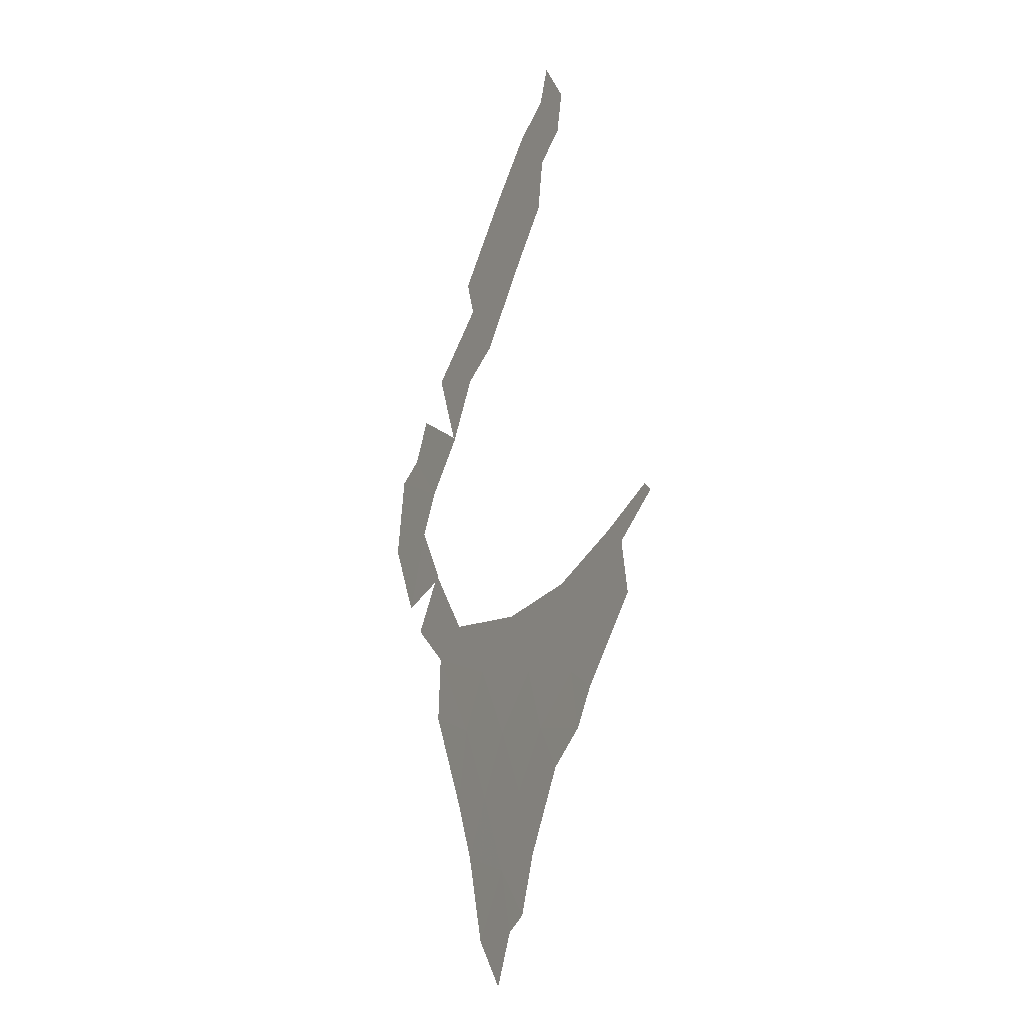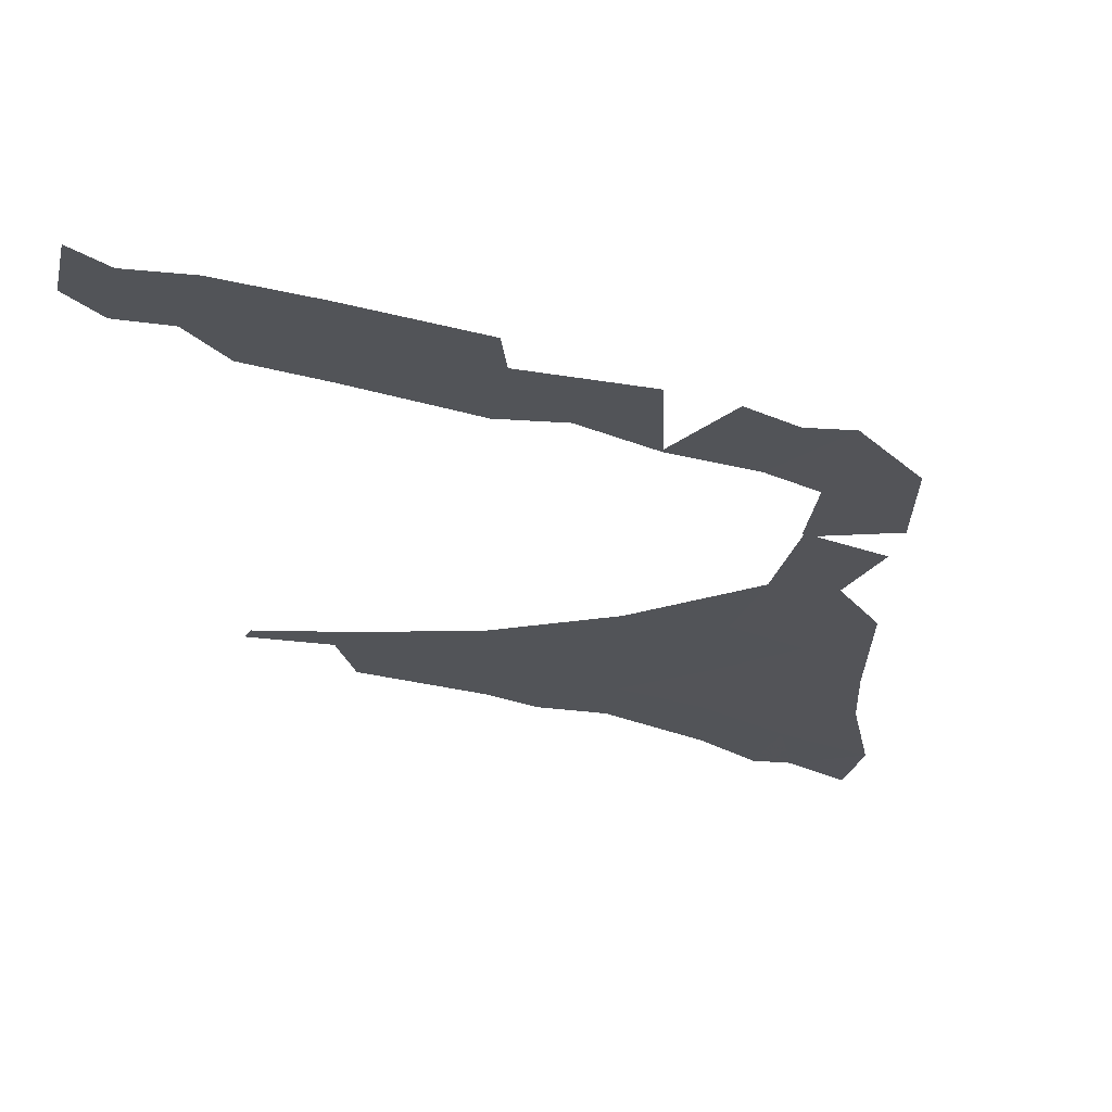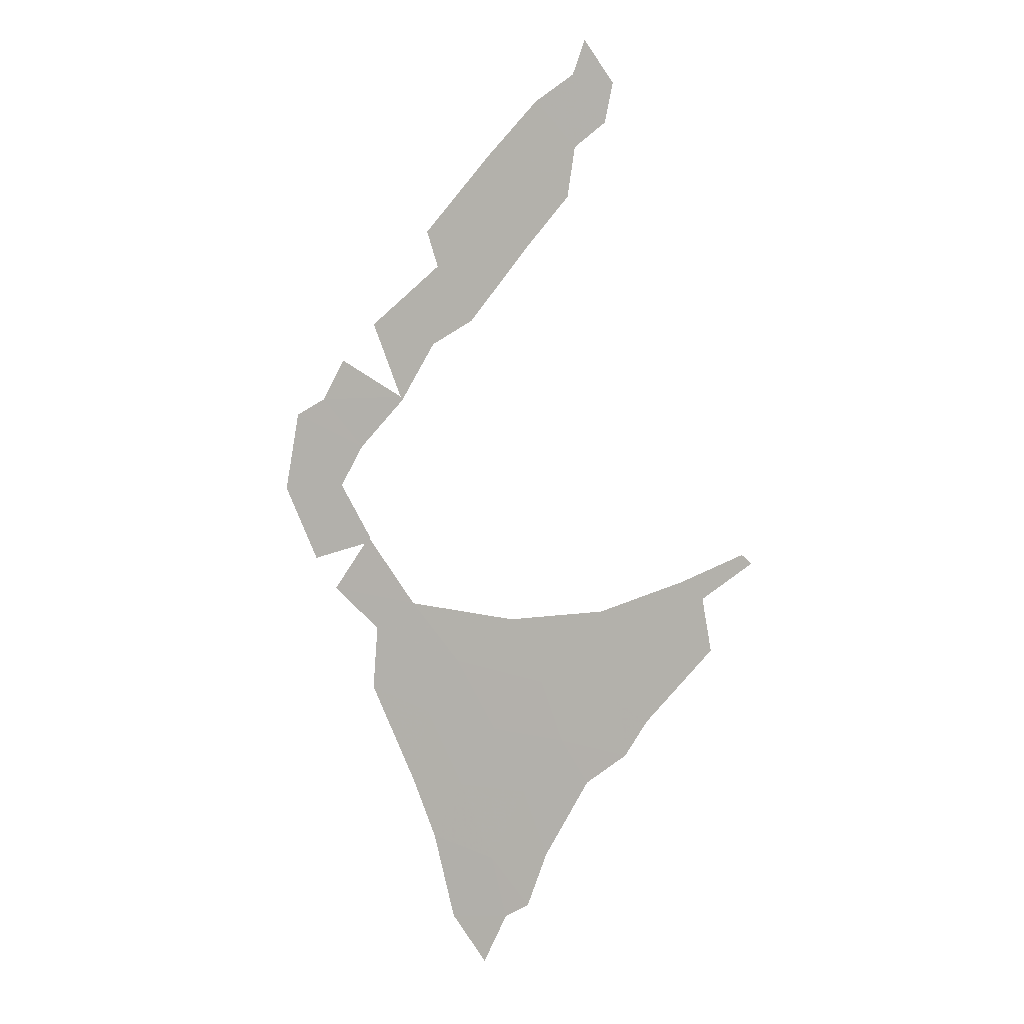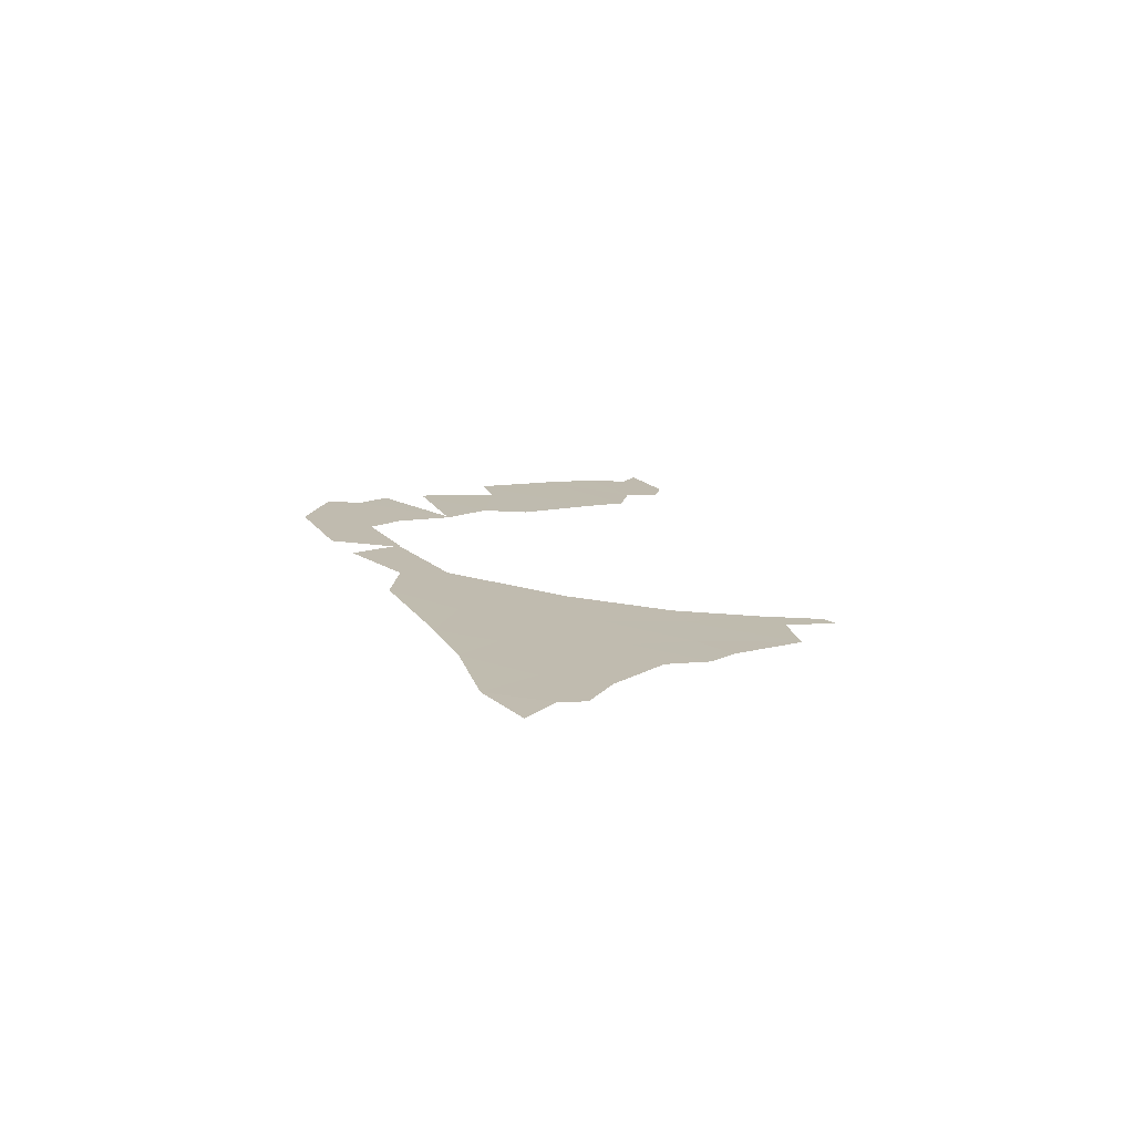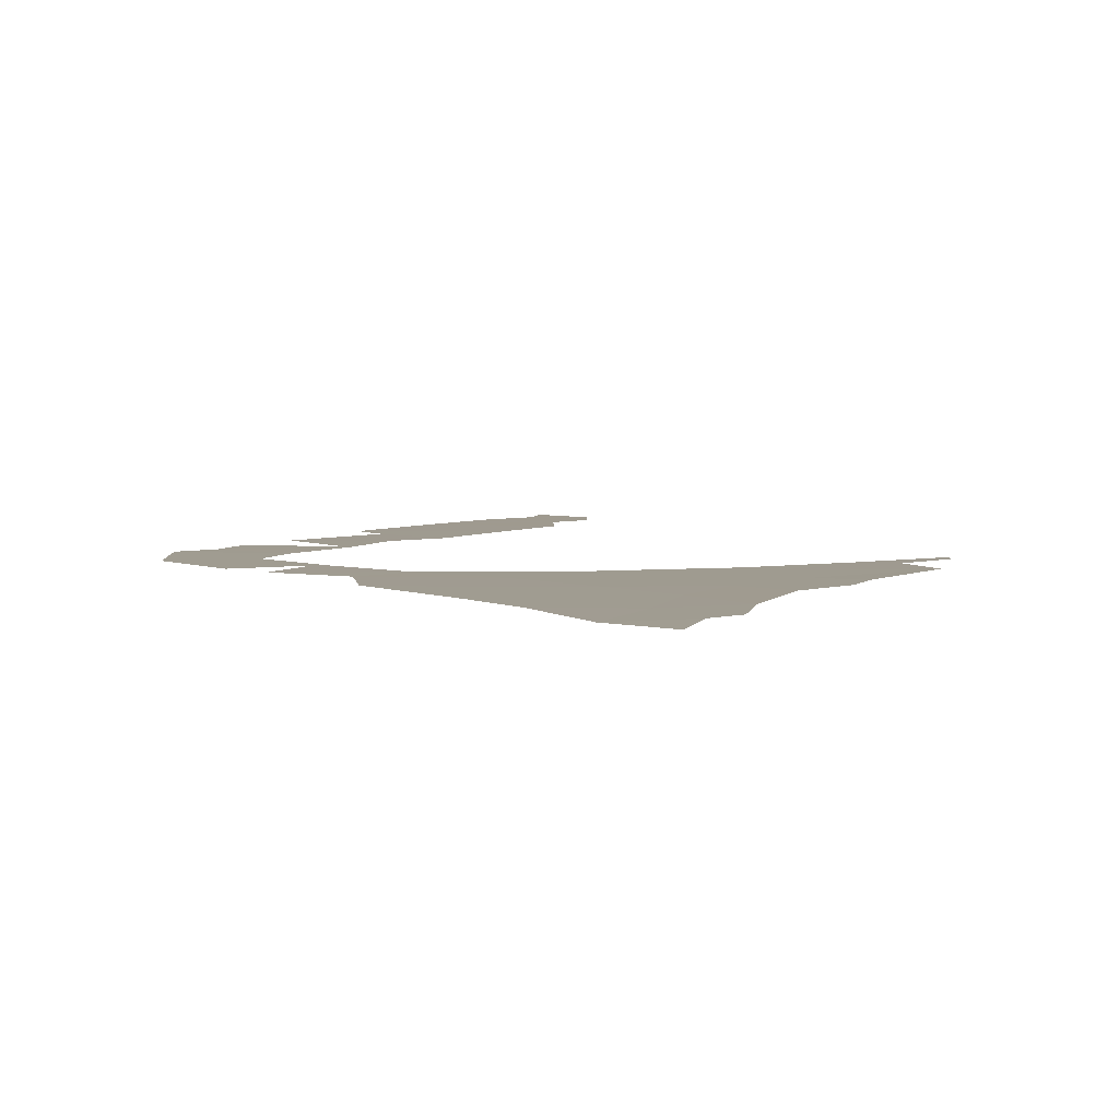
<metadata>
{"format":"obj","ext":"obj","renderer":"f3d","projection":"perspective","resolution":1024,"background":"white","views":[{"elev":-17.8,"azim":-121.1,"up":"+Z"},{"elev":-23.1,"azim":23.2,"up":"+Y"},{"elev":4.5,"azim":-164.1,"up":"+Z"},{"elev":-76.4,"azim":170.2,"up":"+Z"},{"elev":3.8,"azim":169.0,"up":"+Y"}]}
</metadata>
<code>
v -33.71 0.2841 -14.81
v -34.06 0.2951 -13.82
v -28.93 0.3286 -7.048
v -32.35 0.3114 -10.23
v -31.75 0.3024 -11.23
v -33.01 0.2848 -13.96
v -33.27 0.2771 -15.06
v -30.62 0.3245 -7.985
v -35.97 0.3171 -11.2
v -31.47 0.3166 -9.175
v -36.99 0.3211 -8.911
v -35.11 0.3196 -9.205
v -37.88 0.3226 -8.238
v -32.24 0.2625 -15.13
v -29.19 0.3403 -5.64
v -35.3 0.3182 -9.763
v -30.67 0.3032 -10.81
v -37.15 0.3202 -9.842
v -33.4 0.3168 -9.411
v -32.85 0.2577 -15.96
v -35.38 0.3154 -10.84
v -30.52 0.3238 -8.067
v -29.92 0.317 -8.935
v -32.99 0.3609 -0.8606
v -34.85 0.3083 -12.41
v -30.06 0.3332 -6.971
v -30.47 0.3406 -6.233
v -31.28 0.3497 -5.357
v -34.47 0.3612 -1.65
v -33.74 0.3598 -2.501
v -31.87 0.2785 -13.6
v -37.7 0.3226 -8.09
v -31.99 0.356 -2.876
v -31.79 0.3572 -2.235
v -29.53 0.3206 -8.368
v -31.9 0.3533 -4.31
v -34.6 0.362 -0.7647
v -35.3 0.363 0.3578
v -34.56 0.3629 0.532
v -31.25 0.3499 -5.289
v -30.11 0.347 -4.617
v -32.64 0.3549 -3.882
v -29.72 0.3436 -5.346
v -34.78 0.3633 1.139
v -31.46 0.2878 -12.55
v -32.42 0.2935 -12.59
v -30.62 0.3249 -7.95
v -36.59 0.321 -8.622
v -35.15 0.3625 -0.3428
v -33.88 0.3624 0.08287
v -35.57 0.3132 -11.86
v -30.73 0.3516 -3.94
v -30.75 0.3116 -9.671
v -34.37 0.3098 -11.64
v -33.06 0.3055 -11.49
v -33.98 0.3129 -10.56
v -33.63 0.2995 -12.65
v -33.89 0.2896 -14.31
v -33.36 0.2845 -14.38
v -33.54 0.29 -13.89
v -32.7 0.3085 -10.86
v -32.41 0.304 -11.36
v -32.05 0.3069 -10.73
v -33.49 0.2806 -14.93
v -33.14 0.2809 -14.51
v -32.44 0.3167 -9.293
v -32.87 0.3141 -9.82
v -31.91 0.314 -9.702
v -31.25 0.307 -10.45
v -31.55 0.3115 -9.95
v -37.43 0.3219 -8.574
v -37.35 0.3219 -8.5
v -37.79 0.3226 -8.164
v -36.79 0.3211 -8.766
v -37.15 0.3218 -8.356
v -33.72 0.3076 -11.57
v -34 0.3046 -12.15
v -33.35 0.3025 -12.07
v -35.34 0.3168 -10.3
v -36.22 0.3192 -9.802
v -36.27 0.3178 -10.34
v -32.55 0.2601 -15.54
v -32.76 0.2698 -15.09
v -33.06 0.2674 -15.51
v -30.99 0.3202 -8.621
v -30.57 0.3241 -8.026
v -31.05 0.3205 -8.58
v -30.7 0.3168 -9.055
v -30.22 0.3204 -8.501
v -36.87 0.3206 -9.232
v -37.07 0.3207 -9.376
v -34.46 0.3017 -13.11
v -33.85 0.2973 -13.23
v -34.24 0.3039 -12.53
v -30.27 0.3369 -6.602
v -29.62 0.3368 -6.305
v -29.83 0.3405 -5.936
v -35.2 0.3189 -9.484
v -34.35 0.3175 -9.587
v -34.25 0.3182 -9.308
v -32.44 0.2817 -13.78
v -32.62 0.2737 -14.54
v -32.06 0.2705 -14.36
v -30.09 0.3421 -5.789
v -30.48 0.3467 -5.317
v -30.86 0.3452 -5.761
v -33.32 0.2922 -13.3
v -29.5 0.3309 -7.01
v -29.06 0.3345 -6.344
v -34.53 0.3616 -1.208
v -33.73 0.3611 -1.255
v -33.79 0.3614 -0.8126
v -31.89 0.3566 -2.555
v -32.76 0.3585 -2.368
v -32.87 0.3579 -2.688
v -33.19 0.3574 -3.191
v -32.31 0.3555 -3.379
v -29.23 0.3246 -7.708
v -29.8 0.3269 -7.669
v -33.36 0.3603 -1.681
v -34.1 0.3605 -2.076
v -35.94 0.3196 -9.192
v -32.14 0.286 -13.09
v -32.71 0.2892 -13.27
v -30.68 0.3485 -4.953
v -29.91 0.3453 -4.982
v -31.27 0.3498 -5.323
v -30.88 0.3452 -5.795
v -34.67 0.3631 0.8355
v -35.04 0.3631 0.7484
v -34.93 0.363 0.4449
v -31.06 0.2955 -11.68
v -31.21 0.3028 -11.02
v -31.61 0.2951 -11.89
v -32.09 0.298 -11.91
v -31.94 0.2907 -12.57
v -32.74 0.2995 -12.04
v -34.64 0.3155 -10.16
v -33.69 0.3148 -9.986
v -31.94 0.3547 -3.593
v -32.27 0.3541 -4.096
v -30.29 0.3285 -7.519
v -30.02 0.3222 -8.218
v -34.68 0.3141 -10.7
v -35.68 0.3162 -11.02
v -36.56 0.3186 -10.52
v -35.23 0.3627 0.007493
v -34.86 0.3627 0.09458
v -34.52 0.3625 -0.13
v -34.22 0.3627 0.3074
v -34.24 0.3622 -0.3409
v -34.88 0.3623 -0.5537
v -33.43 0.3616 -0.3889
v -32.39 0.359 -1.548
v -35.21 0.3108 -12.13
v -34.61 0.309 -12.02
v -34.97 0.3115 -11.75
v -34.88 0.3126 -11.24
v -35.48 0.3143 -11.35
v -29.45 0.3419 -5.493
v -30.99 0.3507 -4.614
v -31.31 0.3524 -4.125
v -31.57 0.3516 -4.799
v -31.59 0.3515 -4.834
v -35.85 0.3203 -8.914
v -35.77 0.3151 -11.53
v -30.71 0.3074 -10.24
v -31.66 0.2832 -13.07
v -30.62 0.3247 -7.968
v -30.57 0.3243 -8.008
v -34.17 0.3113 -11.1
v -31.11 0.3141 -9.423
v -30.34 0.3291 -7.46
v -31.36 0.3538 -3.408
v -33.16 0.3121 -10.4
v -33.52 0.3092 -11.03
v -30.34 0.3143 -9.303
v -33.02 0.2965 -12.62
f 2 58 60
f 58 1 59
f 58 59 60
f 60 59 6
f 4 61 63
f 61 55 62
f 61 62 63
f 63 62 5
f 1 64 59
f 64 7 65
f 64 65 59
f 59 65 6
f 10 66 68
f 66 19 67
f 66 67 68
f 68 67 4
f 4 63 70
f 63 5 69
f 63 69 70
f 70 69 53
f 13 71 73
f 71 11 72
f 71 72 73
f 73 72 32
f 11 74 72
f 74 48 75
f 74 75 72
f 72 75 32
f 55 76 78
f 76 54 77
f 76 77 78
f 78 77 57
f 21 79 81
f 79 16 80
f 79 80 81
f 81 80 18
f 20 82 84
f 82 14 83
f 82 83 84
f 84 83 7
f 10 85 87
f 85 22 86
f 85 86 87
f 87 86 8
f 22 85 89
f 85 10 88
f 85 88 89
f 89 88 23
f 18 90 91
f 90 48 74
f 90 74 91
f 91 74 11
f 25 92 94
f 92 2 93
f 92 93 94
f 94 93 57
f 27 95 97
f 95 26 96
f 95 96 97
f 97 96 15
f 12 98 100
f 98 16 99
f 98 99 100
f 100 99 19
f 31 101 103
f 101 6 102
f 101 102 103
f 103 102 14
f 27 104 106
f 104 43 105
f 104 105 106
f 106 105 40
f 2 60 93
f 60 6 107
f 60 107 93
f 93 107 57
f 15 96 109
f 96 26 108
f 96 108 109
f 109 108 3
f 37 110 112
f 110 29 111
f 110 111 112
f 112 111 24
f 33 113 115
f 113 34 114
f 113 114 115
f 115 114 30
f 30 116 115
f 116 42 117
f 116 117 115
f 115 117 33
f 35 118 119
f 118 3 108
f 118 108 119
f 119 108 26
f 30 120 121
f 120 24 111
f 120 111 121
f 121 111 29
f 18 80 90
f 80 16 122
f 80 122 90
f 90 122 48
f 6 101 124
f 101 31 123
f 101 123 124
f 124 123 46
f 41 125 126
f 125 40 105
f 125 105 126
f 126 105 43
f 40 127 106
f 127 28 128
f 127 128 106
f 106 128 27
f 39 129 131
f 129 44 130
f 129 130 131
f 131 130 38
f 45 132 134
f 132 17 133
f 132 133 134
f 134 133 5
f 5 135 134
f 135 46 136
f 135 136 134
f 134 136 45
f 55 137 62
f 137 46 135
f 137 135 62
f 62 135 5
f 16 138 99
f 138 56 139
f 138 139 99
f 99 139 19
f 36 140 141
f 140 33 117
f 140 117 141
f 141 117 42
f 35 119 143
f 119 26 142
f 119 142 143
f 143 142 22
f 21 144 79
f 144 56 138
f 144 138 79
f 79 138 16
f 9 145 146
f 145 21 81
f 145 81 146
f 146 81 18
f 39 131 148
f 131 38 147
f 131 147 148
f 148 147 49
f 49 149 148
f 149 50 150
f 149 150 148
f 148 150 39
f 37 151 152
f 151 50 149
f 151 149 152
f 152 149 49
f 37 112 151
f 112 24 153
f 112 153 151
f 151 153 50
f 34 154 114
f 154 24 120
f 154 120 114
f 114 120 30
f 51 155 157
f 155 25 156
f 155 156 157
f 157 156 54
f 54 158 157
f 158 21 159
f 158 159 157
f 157 159 51
f 43 104 160
f 104 27 97
f 104 97 160
f 160 97 15
f 40 161 163
f 161 52 162
f 161 162 163
f 163 162 36
f 36 164 163
f 164 28 127
f 164 127 163
f 163 127 40
f 12 165 98
f 165 48 122
f 165 122 98
f 98 122 16
f 9 166 145
f 166 51 159
f 166 159 145
f 145 159 21
f 17 167 133
f 167 53 69
f 167 69 133
f 133 69 5
f 31 168 123
f 168 45 136
f 168 136 123
f 123 136 46
f 47 169 170
f 169 8 86
f 169 86 170
f 170 86 22
f 21 158 144
f 158 54 171
f 158 171 144
f 144 171 56
f 53 172 70
f 172 10 68
f 172 68 70
f 70 68 4
f 26 173 142
f 173 47 170
f 173 170 142
f 142 170 22
f 52 174 162
f 174 33 140
f 174 140 162
f 162 140 36
f 19 139 67
f 139 56 175
f 139 175 67
f 67 175 4
f 4 175 61
f 175 56 176
f 175 176 61
f 61 176 55
f 56 171 176
f 171 54 76
f 171 76 176
f 176 76 55
f 10 172 88
f 172 53 177
f 172 177 88
f 88 177 23
f 57 77 94
f 77 54 156
f 77 156 94
f 94 156 25
f 6 65 102
f 65 7 83
f 65 83 102
f 102 83 14
f 46 178 124
f 178 57 107
f 178 107 124
f 124 107 6
f 57 178 78
f 178 46 137
f 178 137 78
f 78 137 55

</code>
